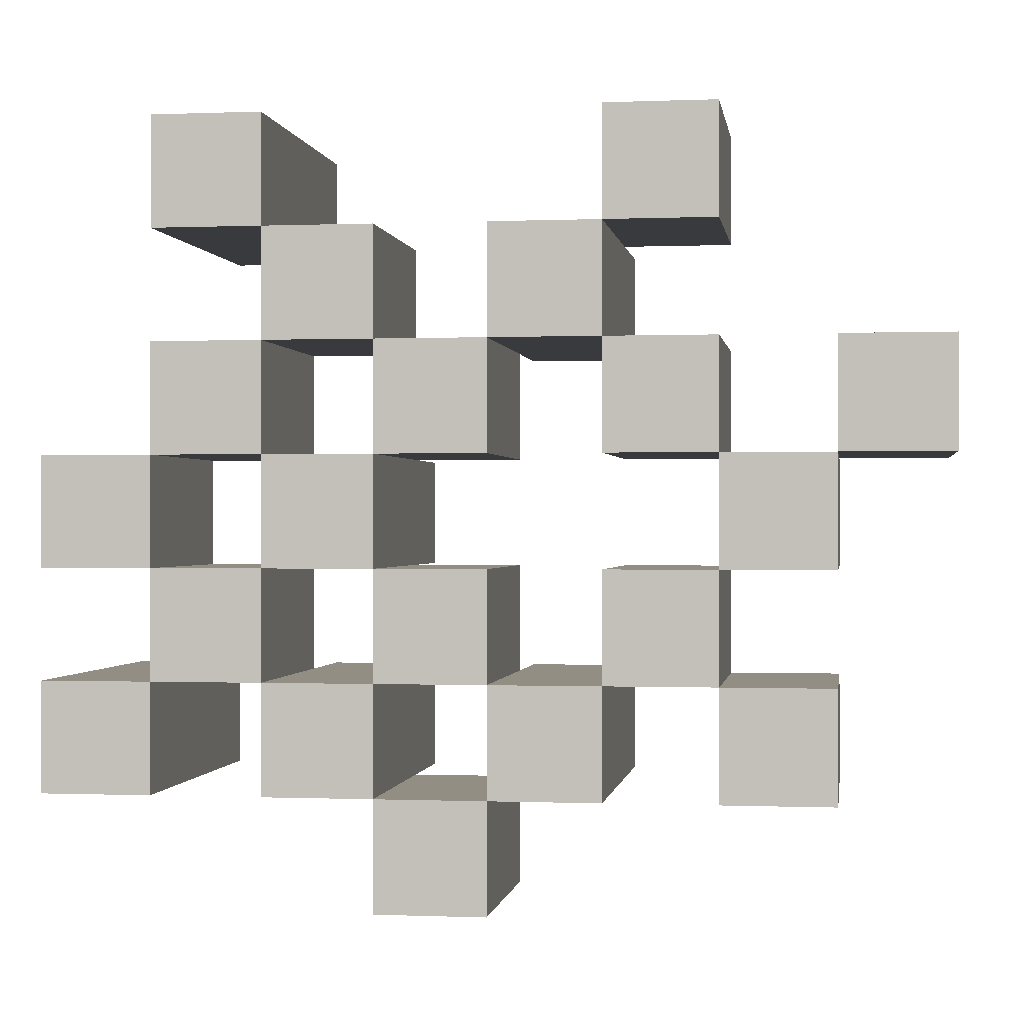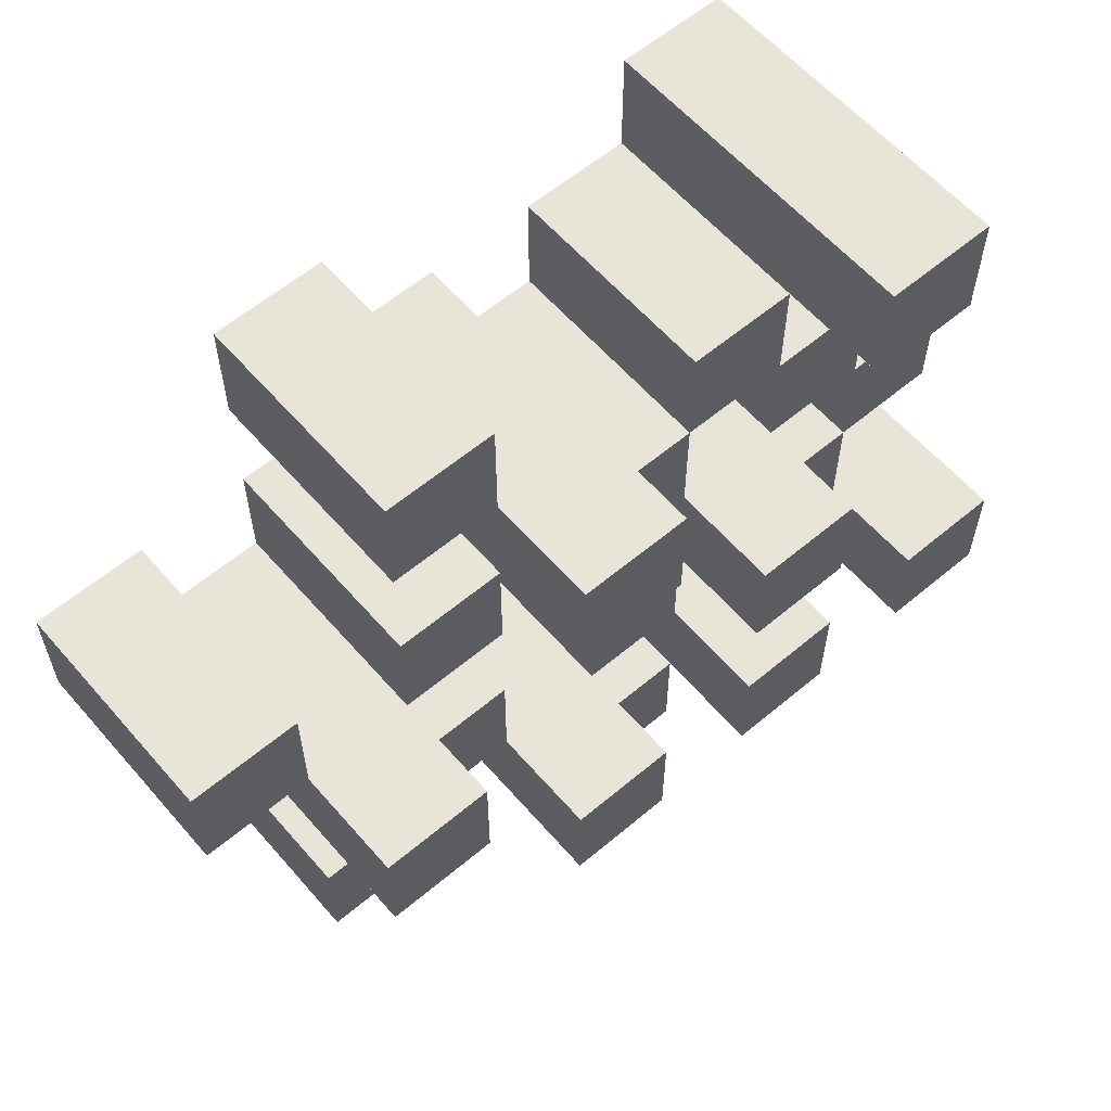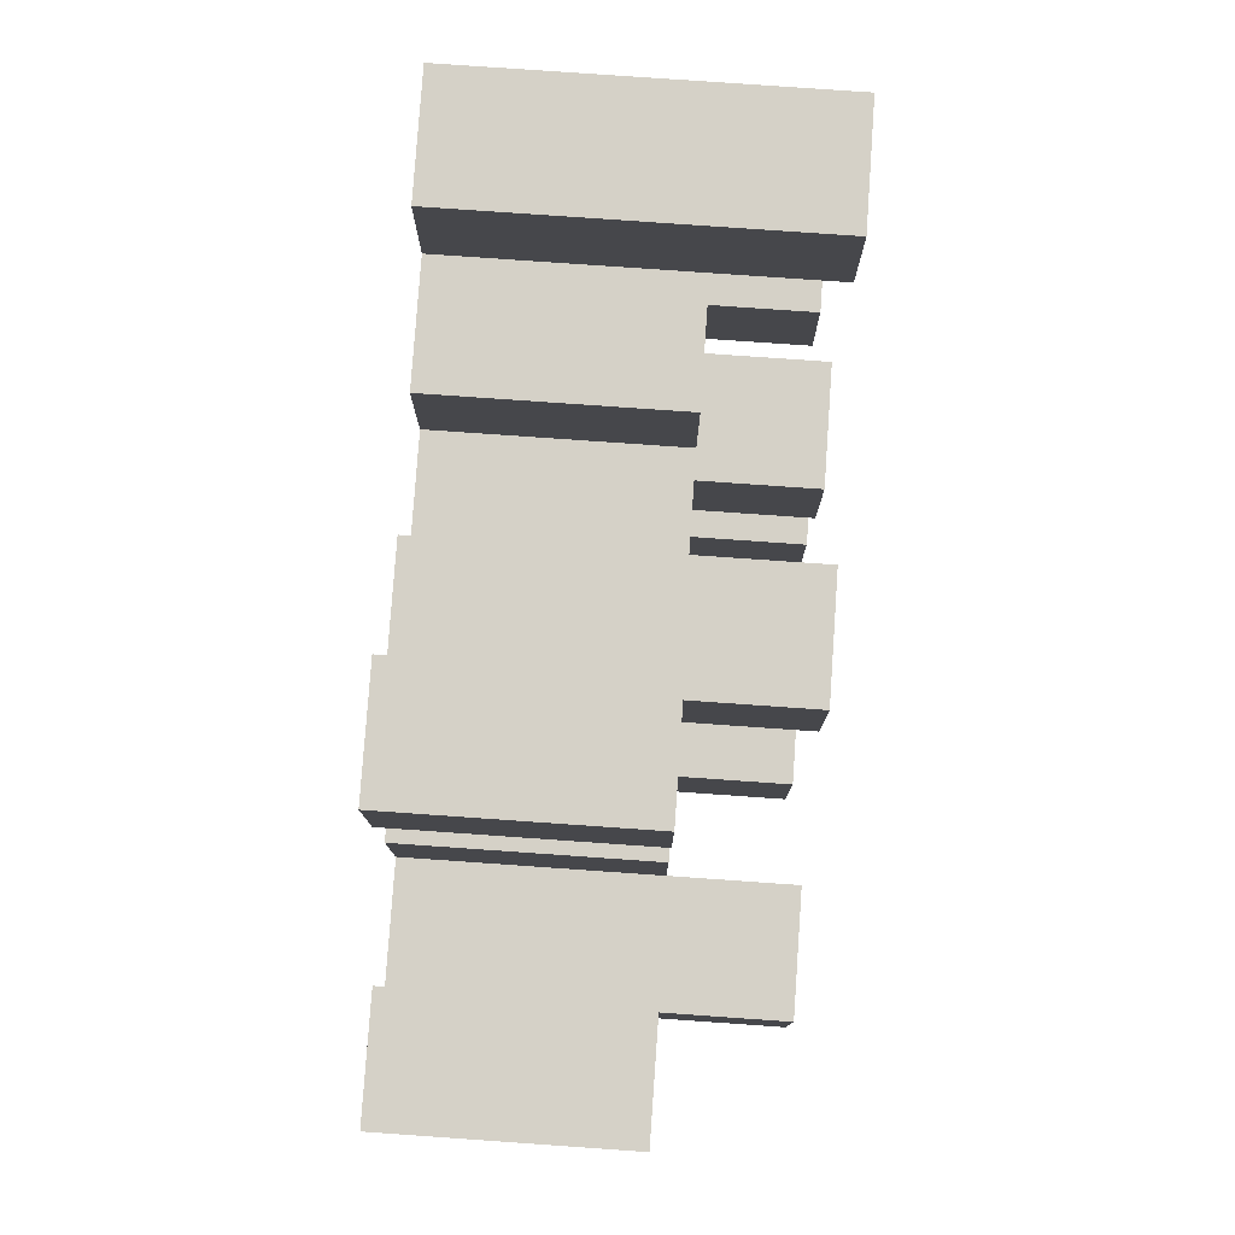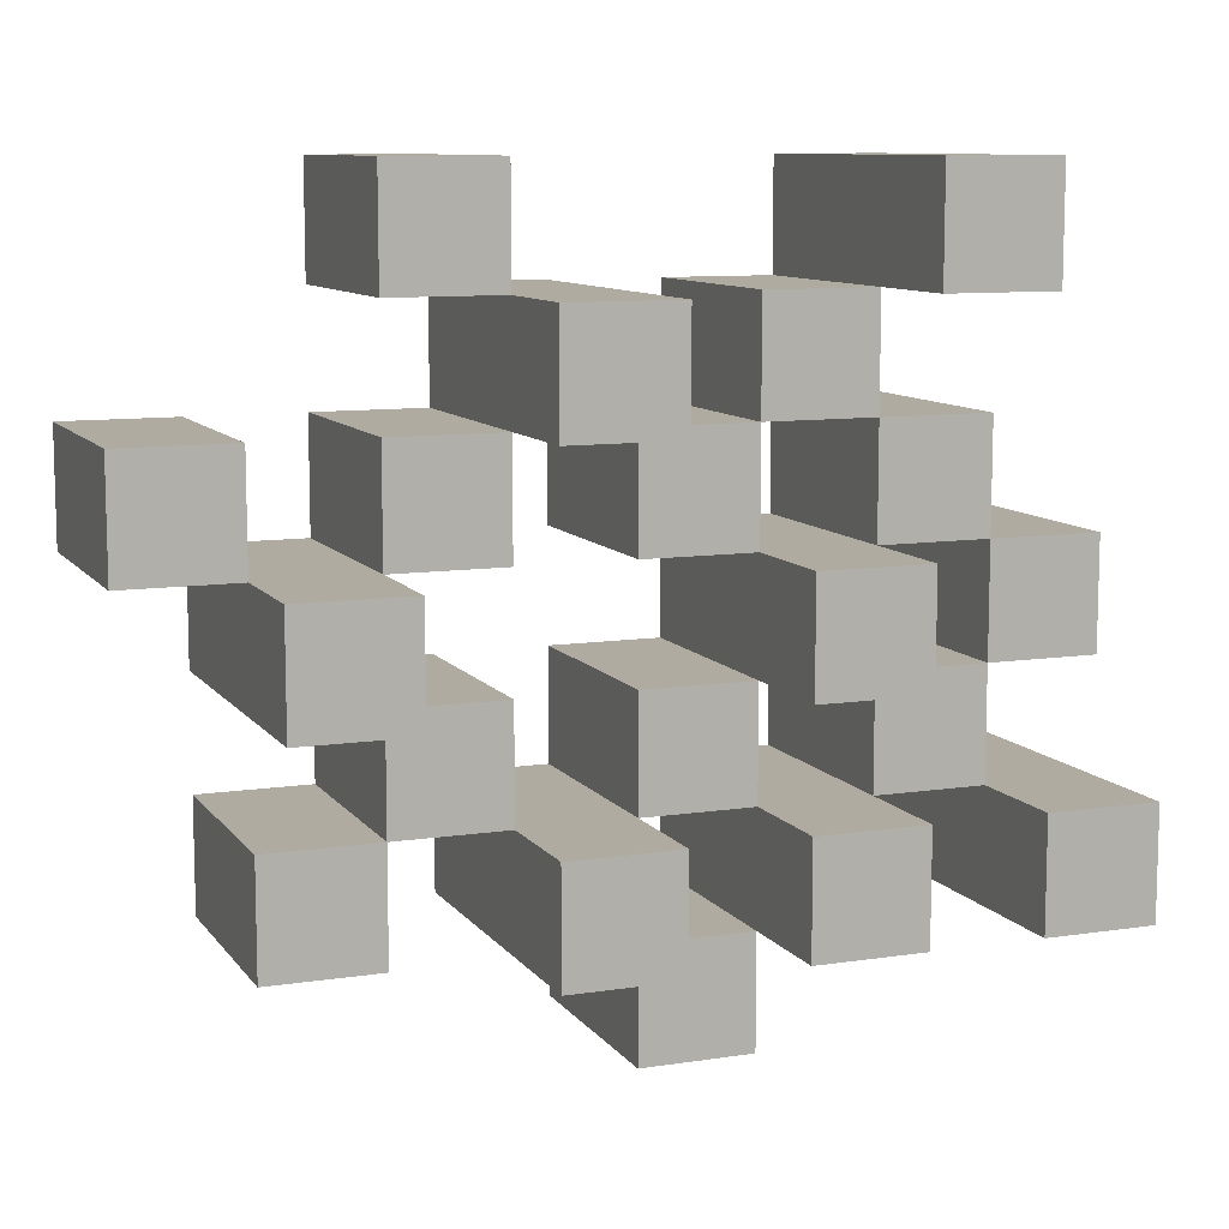
<metadata>
{"format":"obj","ext":"obj","renderer":"f3d","projection":"perspective","resolution":1024,"background":"white","views":[{"elev":-0.3,"azim":8.4,"up":"+Z"},{"elev":59.8,"azim":139.3,"up":"+Z"},{"elev":79.4,"azim":94.0,"up":"+Z"},{"elev":9.8,"azim":158.6,"up":"+Z"}]}
</metadata>
<code>
o
v 19.1 0.9 35
v 19.1 0.9 34.9
v 19.1 0.9 34.8
v 19.1 0.9 34.7
v 19.1 1.1 35
v 19.1 1.1 34.9
v 19.1 1.2 34.8
v 19.1 1.2 34.7
v 19.2 0.9 35.3
v 19.2 0.9 35.2
v 19.2 0.9 35.1
v 19.2 0.9 35
v 19.2 0.9 34.9
v 19.2 0.9 34.8
v 19.2 1.1 35.1
v 19.2 1.1 35
v 19.2 1.1 34.9
v 19.2 1.1 34.8
v 19.2 1.2 35.3
v 19.2 1.2 35.2
v 19.3 0.9 35.2
v 19.3 0.9 35.1
v 19.3 0.9 35
v 19.3 0.9 34.9
v 19.3 0.9 34.8
v 19.3 0.9 34.7
v 19.3 1.1 35.2
v 19.3 1.1 35.1
v 19.3 1.1 35
v 19.3 1.1 34.9
v 19.3 1.1 34.8
v 19.3 1.2 35
v 19.3 1.2 34.9
v 19.3 1.2 34.8
v 19.3 1.2 34.7
v 19.4 0.9 35.1
v 19.4 0.9 35
v 19.4 0.9 34.9
v 19.4 0.9 34.8
v 19.4 0.9 34.7
v 19.4 0.9 34.6
v 19.4 1.1 35.1
v 19.4 1.1 35
v 19.4 1.1 34.9
v 19.4 1.1 34.8
v 19.4 1.1 34.7
v 19.4 1.1 34.6
v 19.5 0.9 35.2
v 19.5 0.9 35.1
v 19.5 0.9 34.8
v 19.5 0.9 34.7
v 19.5 1.1 35.1
v 19.5 1.1 34.8
v 19.5 1.1 34.7
v 19.5 1.2 35.2
v 19.5 1.2 35.1
v 19.5 1.2 34.8
v 19.5 1.2 34.7
v 19.6 0.9 35.3
v 19.6 0.9 35.2
v 19.6 0.9 35.1
v 19.6 0.9 35
v 19.6 0.9 34.9
v 19.6 0.9 34.8
v 19.6 1.1 35.3
v 19.6 1.1 35.2
v 19.6 1.1 35.1
v 19.6 1.1 35
v 19.6 1.1 34.9
v 19.6 1.1 34.8
v 19.7 0.9 35
v 19.7 0.9 34.9
v 19.7 0.9 34.8
v 19.7 0.9 34.7
v 19.7 1.1 35
v 19.7 1.1 34.9
v 19.7 1.1 34.8
v 19.7 1.1 34.7
v 19.7 1.2 35
v 19.7 1.2 34.9
v 19.8 0.9 35.1
v 19.8 0.9 35
v 19.8 1.1 35.1
v 19.8 1.1 35
v 19.2 0.9 35
v 19.2 0.9 34.9
v 19.2 0.9 34.8
v 19.2 0.9 34.7
v 19.2 1.1 35
v 19.2 1.1 34.9
v 19.2 1.1 34.8
v 19.2 1.2 34.8
v 19.2 1.2 34.7
v 19.3 0.9 35.3
v 19.3 0.9 35.2
v 19.3 0.9 35.1
v 19.3 0.9 35
v 19.3 0.9 34.9
v 19.3 0.9 34.8
v 19.3 1.1 35.2
v 19.3 1.1 35.1
v 19.3 1.1 35
v 19.3 1.1 34.9
v 19.3 1.1 34.8
v 19.3 1.2 35.3
v 19.3 1.2 35.2
v 19.4 0.9 35.2
v 19.4 0.9 35.1
v 19.4 0.9 35
v 19.4 0.9 34.9
v 19.4 0.9 34.8
v 19.4 0.9 34.7
v 19.4 1.1 35.2
v 19.4 1.1 35.1
v 19.4 1.1 35
v 19.4 1.1 34.9
v 19.4 1.1 34.8
v 19.4 1.1 34.7
v 19.4 1.2 35
v 19.4 1.2 34.9
v 19.4 1.2 34.8
v 19.4 1.2 34.7
v 19.5 0.9 35.1
v 19.5 0.9 35
v 19.5 0.9 34.9
v 19.5 0.9 34.8
v 19.5 0.9 34.7
v 19.5 0.9 34.6
v 19.5 1.1 35.1
v 19.5 1.1 35
v 19.5 1.1 34.9
v 19.5 1.1 34.8
v 19.5 1.1 34.7
v 19.5 1.1 34.6
v 19.6 0.9 35.2
v 19.6 0.9 35.1
v 19.6 0.9 34.8
v 19.6 0.9 34.7
v 19.6 1.1 35.2
v 19.6 1.1 35.1
v 19.6 1.1 34.8
v 19.6 1.2 35.2
v 19.6 1.2 35.1
v 19.6 1.2 34.8
v 19.6 1.2 34.7
v 19.7 0.9 35.3
v 19.7 0.9 35.2
v 19.7 0.9 35.1
v 19.7 0.9 35
v 19.7 0.9 34.9
v 19.7 0.9 34.8
v 19.7 1.1 35.3
v 19.7 1.1 35.2
v 19.7 1.1 35.1
v 19.7 1.1 35
v 19.7 1.1 34.9
v 19.7 1.1 34.8
v 19.8 0.9 35
v 19.8 0.9 34.9
v 19.8 0.9 34.8
v 19.8 0.9 34.7
v 19.8 1.1 35
v 19.8 1.1 34.8
v 19.8 1.1 34.7
v 19.8 1.2 35
v 19.8 1.2 34.9
v 19.9 0.9 35.1
v 19.9 0.9 35
v 19.9 1.1 35.1
v 19.9 1.1 35
v 19.2 0.9 35.3
v 19.2 1.2 35.3
v 19.3 0.9 35.3
v 19.3 1.2 35.3
v 19.6 0.9 35.3
v 19.6 1.1 35.3
v 19.7 0.9 35.3
v 19.7 1.1 35.3
v 19.3 0.9 35.2
v 19.3 1.1 35.2
v 19.4 0.9 35.2
v 19.4 1.1 35.2
v 19.5 0.9 35.2
v 19.5 1.2 35.2
v 19.6 0.9 35.2
v 19.6 1.1 35.2
v 19.6 1.2 35.2
v 19.2 0.9 35.1
v 19.2 1.1 35.1
v 19.3 0.9 35.1
v 19.3 1.1 35.1
v 19.4 0.9 35.1
v 19.4 1.1 35.1
v 19.5 0.9 35.1
v 19.5 1.1 35.1
v 19.6 0.9 35.1
v 19.6 1.1 35.1
v 19.7 0.9 35.1
v 19.7 1.1 35.1
v 19.8 0.9 35.1
v 19.8 1.1 35.1
v 19.9 0.9 35.1
v 19.9 1.1 35.1
v 19.1 0.9 35
v 19.1 1.1 35
v 19.2 0.9 35
v 19.2 1.1 35
v 19.3 0.9 35
v 19.3 1.1 35
v 19.3 1.2 35
v 19.4 0.9 35
v 19.4 1.1 35
v 19.4 1.2 35
v 19.7 0.9 35
v 19.7 1.1 35
v 19.7 1.2 35
v 19.8 0.9 35
v 19.8 1.1 35
v 19.8 1.2 35
v 19.2 0.9 34.9
v 19.2 1.1 34.9
v 19.3 0.9 34.9
v 19.3 1.1 34.9
v 19.4 0.9 34.9
v 19.4 1.1 34.9
v 19.5 0.9 34.9
v 19.5 1.1 34.9
v 19.6 0.9 34.9
v 19.6 1.1 34.9
v 19.7 0.9 34.9
v 19.7 1.1 34.9
v 19.1 0.9 34.8
v 19.1 1.2 34.8
v 19.2 0.9 34.8
v 19.2 1.1 34.8
v 19.2 1.2 34.8
v 19.3 0.9 34.8
v 19.3 1.1 34.8
v 19.3 1.2 34.8
v 19.4 0.9 34.8
v 19.4 1.1 34.8
v 19.4 1.2 34.8
v 19.5 0.9 34.8
v 19.5 1.1 34.8
v 19.5 1.2 34.8
v 19.6 0.9 34.8
v 19.6 1.1 34.8
v 19.6 1.2 34.8
v 19.7 0.9 34.8
v 19.7 1.1 34.8
v 19.8 0.9 34.8
v 19.8 1.1 34.8
v 19.4 0.9 34.7
v 19.4 1.1 34.7
v 19.5 0.9 34.7
v 19.5 1.1 34.7
v 19.2 0.9 35.2
v 19.2 1.2 35.2
v 19.3 0.9 35.2
v 19.3 1.1 35.2
v 19.3 1.2 35.2
v 19.6 0.9 35.2
v 19.6 1.1 35.2
v 19.7 0.9 35.2
v 19.7 1.1 35.2
v 19.3 0.9 35.1
v 19.3 1.1 35.1
v 19.4 0.9 35.1
v 19.4 1.1 35.1
v 19.5 0.9 35.1
v 19.5 1.1 35.1
v 19.5 1.2 35.1
v 19.6 0.9 35.1
v 19.6 1.1 35.1
v 19.6 1.2 35.1
v 19.2 0.9 35
v 19.2 1.1 35
v 19.3 0.9 35
v 19.3 1.1 35
v 19.4 0.9 35
v 19.4 1.1 35
v 19.5 0.9 35
v 19.5 1.1 35
v 19.6 0.9 35
v 19.6 1.1 35
v 19.7 0.9 35
v 19.7 1.1 35
v 19.8 0.9 35
v 19.8 1.1 35
v 19.9 0.9 35
v 19.9 1.1 35
v 19.1 0.9 34.9
v 19.1 1.1 34.9
v 19.2 0.9 34.9
v 19.2 1.1 34.9
v 19.3 0.9 34.9
v 19.3 1.1 34.9
v 19.3 1.2 34.9
v 19.4 0.9 34.9
v 19.4 1.1 34.9
v 19.4 1.2 34.9
v 19.7 0.9 34.9
v 19.7 1.1 34.9
v 19.7 1.2 34.9
v 19.8 0.9 34.9
v 19.8 1.2 34.9
v 19.2 0.9 34.8
v 19.2 1.1 34.8
v 19.3 0.9 34.8
v 19.3 1.1 34.8
v 19.4 0.9 34.8
v 19.4 1.1 34.8
v 19.5 0.9 34.8
v 19.5 1.1 34.8
v 19.6 0.9 34.8
v 19.6 1.1 34.8
v 19.7 0.9 34.8
v 19.7 1.1 34.8
v 19.1 0.9 34.7
v 19.1 1.2 34.7
v 19.2 0.9 34.7
v 19.2 1.2 34.7
v 19.3 0.9 34.7
v 19.3 1.2 34.7
v 19.4 0.9 34.7
v 19.4 1.1 34.7
v 19.4 1.2 34.7
v 19.5 0.9 34.7
v 19.5 1.1 34.7
v 19.5 1.2 34.7
v 19.6 0.9 34.7
v 19.6 1.2 34.7
v 19.7 0.9 34.7
v 19.7 1.1 34.7
v 19.8 0.9 34.7
v 19.8 1.1 34.7
v 19.4 0.9 34.6
v 19.4 1.1 34.6
v 19.5 0.9 34.6
v 19.5 1.1 34.6
v 19.2 0.9 35.3
v 19.3 0.9 35.3
v 19.6 0.9 35.3
v 19.7 0.9 35.3
v 19.2 0.9 35.2
v 19.3 0.9 35.2
v 19.4 0.9 35.2
v 19.5 0.9 35.2
v 19.6 0.9 35.2
v 19.7 0.9 35.2
v 19.2 0.9 35.1
v 19.3 0.9 35.1
v 19.4 0.9 35.1
v 19.5 0.9 35.1
v 19.6 0.9 35.1
v 19.7 0.9 35.1
v 19.8 0.9 35.1
v 19.9 0.9 35.1
v 19.1 0.9 35
v 19.2 0.9 35
v 19.3 0.9 35
v 19.4 0.9 35
v 19.5 0.9 35
v 19.6 0.9 35
v 19.7 0.9 35
v 19.8 0.9 35
v 19.9 0.9 35
v 19.1 0.9 34.9
v 19.2 0.9 34.9
v 19.3 0.9 34.9
v 19.4 0.9 34.9
v 19.5 0.9 34.9
v 19.6 0.9 34.9
v 19.7 0.9 34.9
v 19.8 0.9 34.9
v 19.1 0.9 34.8
v 19.2 0.9 34.8
v 19.3 0.9 34.8
v 19.4 0.9 34.8
v 19.5 0.9 34.8
v 19.6 0.9 34.8
v 19.7 0.9 34.8
v 19.8 0.9 34.8
v 19.1 0.9 34.7
v 19.2 0.9 34.7
v 19.3 0.9 34.7
v 19.4 0.9 34.7
v 19.5 0.9 34.7
v 19.6 0.9 34.7
v 19.7 0.9 34.7
v 19.8 0.9 34.7
v 19.4 0.9 34.6
v 19.5 0.9 34.6
v 19.6 1.1 35.3
v 19.7 1.1 35.3
v 19.3 1.1 35.2
v 19.4 1.1 35.2
v 19.6 1.1 35.2
v 19.7 1.1 35.2
v 19.2 1.1 35.1
v 19.3 1.1 35.1
v 19.4 1.1 35.1
v 19.5 1.1 35.1
v 19.6 1.1 35.1
v 19.7 1.1 35.1
v 19.8 1.1 35.1
v 19.9 1.1 35.1
v 19.1 1.1 35
v 19.2 1.1 35
v 19.3 1.1 35
v 19.4 1.1 35
v 19.5 1.1 35
v 19.6 1.1 35
v 19.7 1.1 35
v 19.8 1.1 35
v 19.9 1.1 35
v 19.1 1.1 34.9
v 19.2 1.1 34.9
v 19.3 1.1 34.9
v 19.4 1.1 34.9
v 19.5 1.1 34.9
v 19.6 1.1 34.9
v 19.7 1.1 34.9
v 19.2 1.1 34.8
v 19.3 1.1 34.8
v 19.4 1.1 34.8
v 19.5 1.1 34.8
v 19.6 1.1 34.8
v 19.7 1.1 34.8
v 19.8 1.1 34.8
v 19.4 1.1 34.7
v 19.5 1.1 34.7
v 19.7 1.1 34.7
v 19.8 1.1 34.7
v 19.4 1.1 34.6
v 19.5 1.1 34.6
v 19.2 1.2 35.3
v 19.3 1.2 35.3
v 19.2 1.2 35.2
v 19.3 1.2 35.2
v 19.5 1.2 35.2
v 19.6 1.2 35.2
v 19.5 1.2 35.1
v 19.6 1.2 35.1
v 19.3 1.2 35
v 19.4 1.2 35
v 19.7 1.2 35
v 19.8 1.2 35
v 19.3 1.2 34.9
v 19.4 1.2 34.9
v 19.7 1.2 34.9
v 19.8 1.2 34.9
v 19.1 1.2 34.8
v 19.2 1.2 34.8
v 19.3 1.2 34.8
v 19.4 1.2 34.8
v 19.5 1.2 34.8
v 19.6 1.2 34.8
v 19.1 1.2 34.7
v 19.2 1.2 34.7
v 19.3 1.2 34.7
v 19.4 1.2 34.7
v 19.5 1.2 34.7
v 19.6 1.2 34.7
f 5 2 1
f 6 2 5
f 7 4 3
f 8 4 7
f 15 12 11
f 16 12 15
f 17 14 13
f 18 14 17
f 19 10 9
f 20 10 19
f 27 22 21
f 28 22 27
f 29 24 23
f 30 24 29
f 31 26 25
f 32 30 29
f 33 30 32
f 34 26 31
f 35 26 34
f 42 37 36
f 43 37 42
f 44 39 38
f 45 39 44
f 46 41 40
f 47 41 46
f 52 49 48
f 53 51 50
f 54 51 53
f 55 52 48
f 56 52 55
f 57 54 53
f 58 54 57
f 65 60 59
f 66 60 65
f 67 62 61
f 68 62 67
f 69 64 63
f 70 64 69
f 75 72 71
f 76 72 75
f 77 74 73
f 78 74 77
f 79 76 75
f 80 76 79
f 83 82 81
f 84 82 83
f 85 86 89
f 89 86 90
f 87 88 91
f 91 88 92
f 92 88 93
f 94 95 100
f 96 97 101
f 101 97 102
f 98 99 103
f 103 99 104
f 94 100 105
f 105 100 106
f 107 108 113
f 113 108 114
f 109 110 115
f 115 110 116
f 111 112 117
f 117 112 118
f 115 116 119
f 119 116 120
f 117 118 121
f 121 118 122
f 123 124 129
f 129 124 130
f 125 126 131
f 131 126 132
f 127 128 133
f 133 128 134
f 135 136 139
f 139 136 140
f 137 138 141
f 139 140 142
f 142 140 143
f 141 138 144
f 144 138 145
f 146 147 152
f 152 147 153
f 148 149 154
f 154 149 155
f 150 151 156
f 156 151 157
f 158 159 162
f 160 161 163
f 163 161 164
f 162 159 165
f 165 159 166
f 167 168 169
f 169 168 170
f 173 172 171
f 174 172 173
f 177 176 175
f 178 176 177
f 181 180 179
f 182 180 181
f 185 184 183
f 186 184 185
f 187 184 186
f 190 189 188
f 191 189 190
f 194 193 192
f 195 193 194
f 198 197 196
f 199 197 198
f 202 201 200
f 203 201 202
f 206 205 204
f 207 205 206
f 211 209 208
f 211 210 209
f 212 210 211
f 213 210 212
f 217 215 214
f 217 216 215
f 218 216 217
f 219 216 218
f 222 221 220
f 223 221 222
f 226 225 224
f 227 225 226
f 230 229 228
f 231 229 230
f 234 233 232
f 235 233 234
f 236 233 235
f 240 238 237
f 240 239 238
f 241 239 240
f 242 239 241
f 246 244 243
f 246 245 244
f 247 245 246
f 248 245 247
f 251 250 249
f 252 250 251
f 255 254 253
f 256 254 255
f 257 258 259
f 259 258 260
f 260 258 261
f 262 263 264
f 264 263 265
f 266 267 268
f 268 267 269
f 270 271 273
f 271 272 273
f 273 272 274
f 274 272 275
f 276 277 278
f 278 277 279
f 280 281 282
f 282 281 283
f 284 285 286
f 286 285 287
f 288 289 290
f 290 289 291
f 292 293 294
f 294 293 295
f 296 297 299
f 297 298 299
f 299 298 300
f 300 298 301
f 302 303 305
f 303 304 305
f 305 304 306
f 307 308 309
f 309 308 310
f 311 312 313
f 313 312 314
f 315 316 317
f 317 316 318
f 319 320 321
f 321 320 322
f 323 324 325
f 325 324 326
f 326 324 327
f 328 329 331
f 329 330 331
f 331 330 332
f 333 334 335
f 335 334 336
f 337 338 339
f 339 338 340
f 345 342 341
f 346 342 345
f 349 344 343
f 350 344 349
f 352 347 346
f 353 347 352
f 354 349 348
f 355 349 354
f 360 352 351
f 361 352 360
f 362 354 353
f 363 354 362
f 364 356 355
f 365 356 364
f 366 358 357
f 367 358 366
f 368 360 359
f 369 360 368
f 370 362 361
f 371 362 370
f 374 366 365
f 375 366 374
f 377 370 369
f 378 370 377
f 379 372 371
f 380 372 379
f 381 374 373
f 382 374 381
f 384 377 376
f 385 377 384
f 386 379 378
f 387 379 386
f 388 381 380
f 389 381 388
f 390 383 382
f 391 383 390
f 392 388 387
f 393 388 392
f 394 395 398
f 398 395 399
f 396 397 401
f 401 397 402
f 400 401 409
f 409 401 410
f 402 403 411
f 411 403 412
f 404 405 413
f 413 405 414
f 406 407 415
f 415 407 416
f 408 409 417
f 417 409 418
f 418 419 424
f 424 419 425
f 420 421 426
f 426 421 427
f 422 423 428
f 428 423 429
f 429 430 433
f 433 430 434
f 431 432 435
f 435 432 436
f 437 438 439
f 439 438 440
f 441 442 443
f 443 442 444
f 445 446 449
f 449 446 450
f 447 448 451
f 451 448 452
f 453 454 459
f 459 454 460
f 455 456 461
f 461 456 462
f 457 458 463
f 463 458 464

</code>
